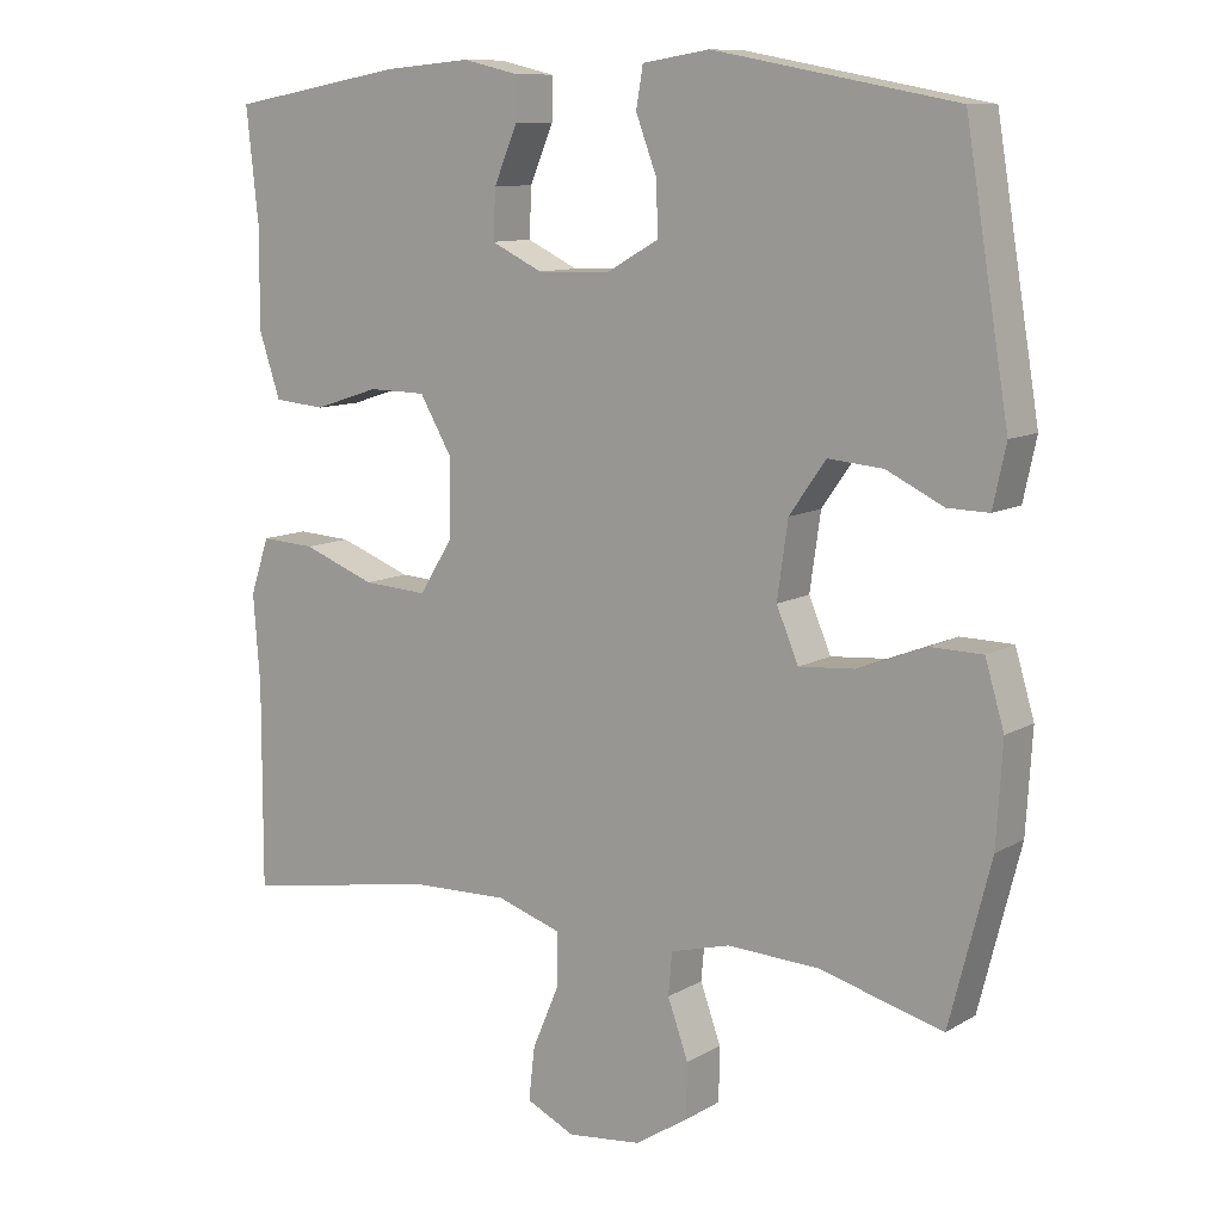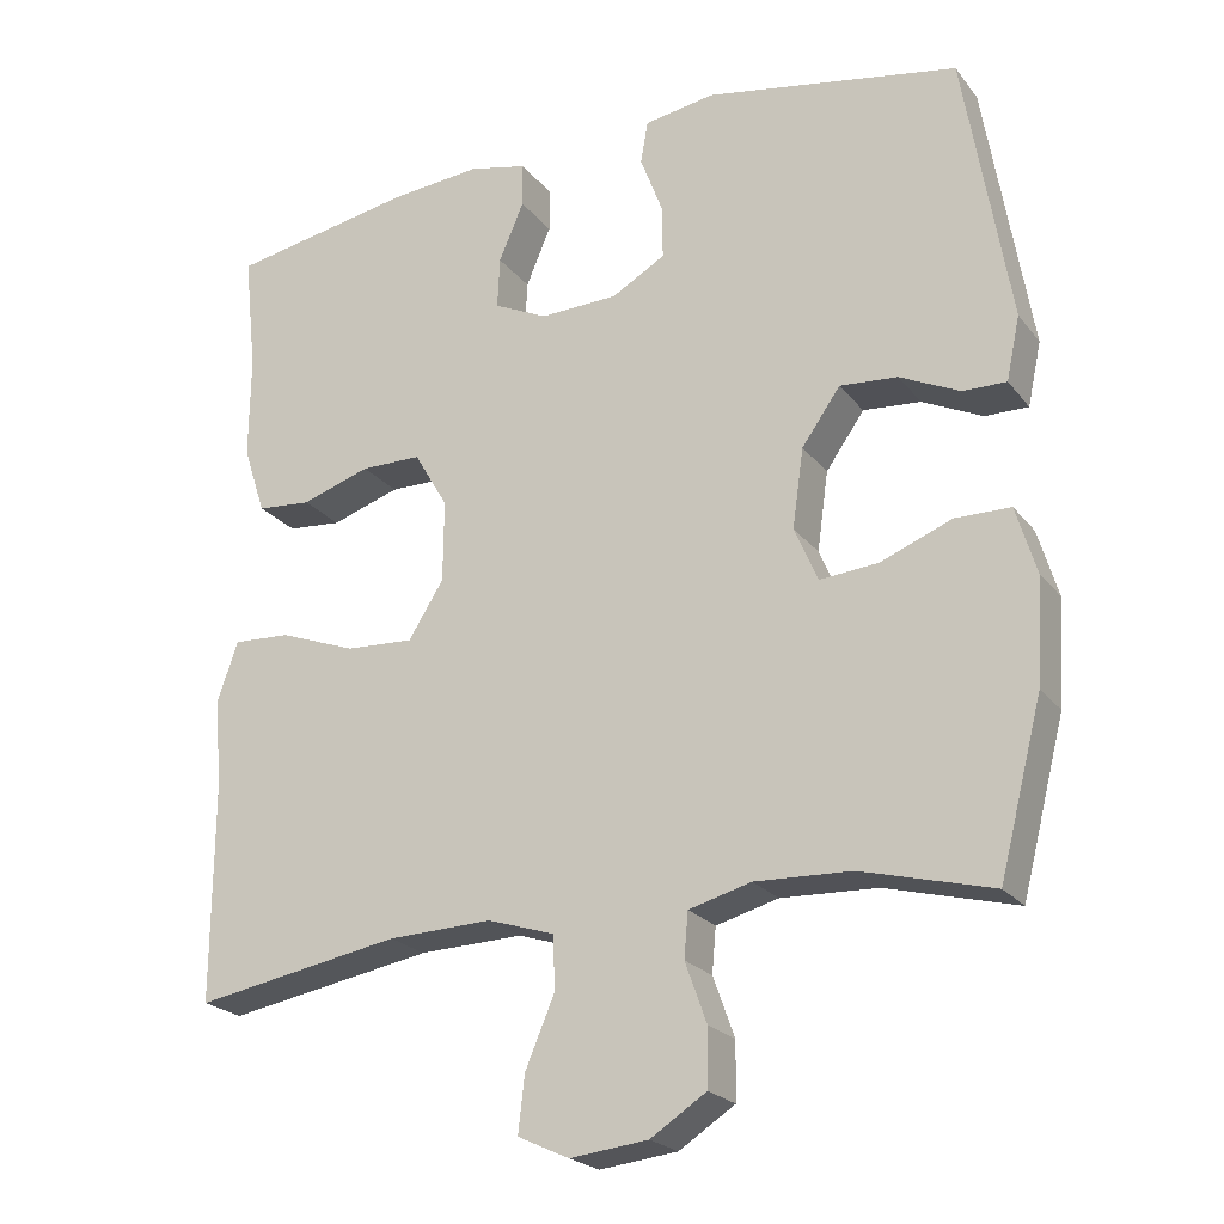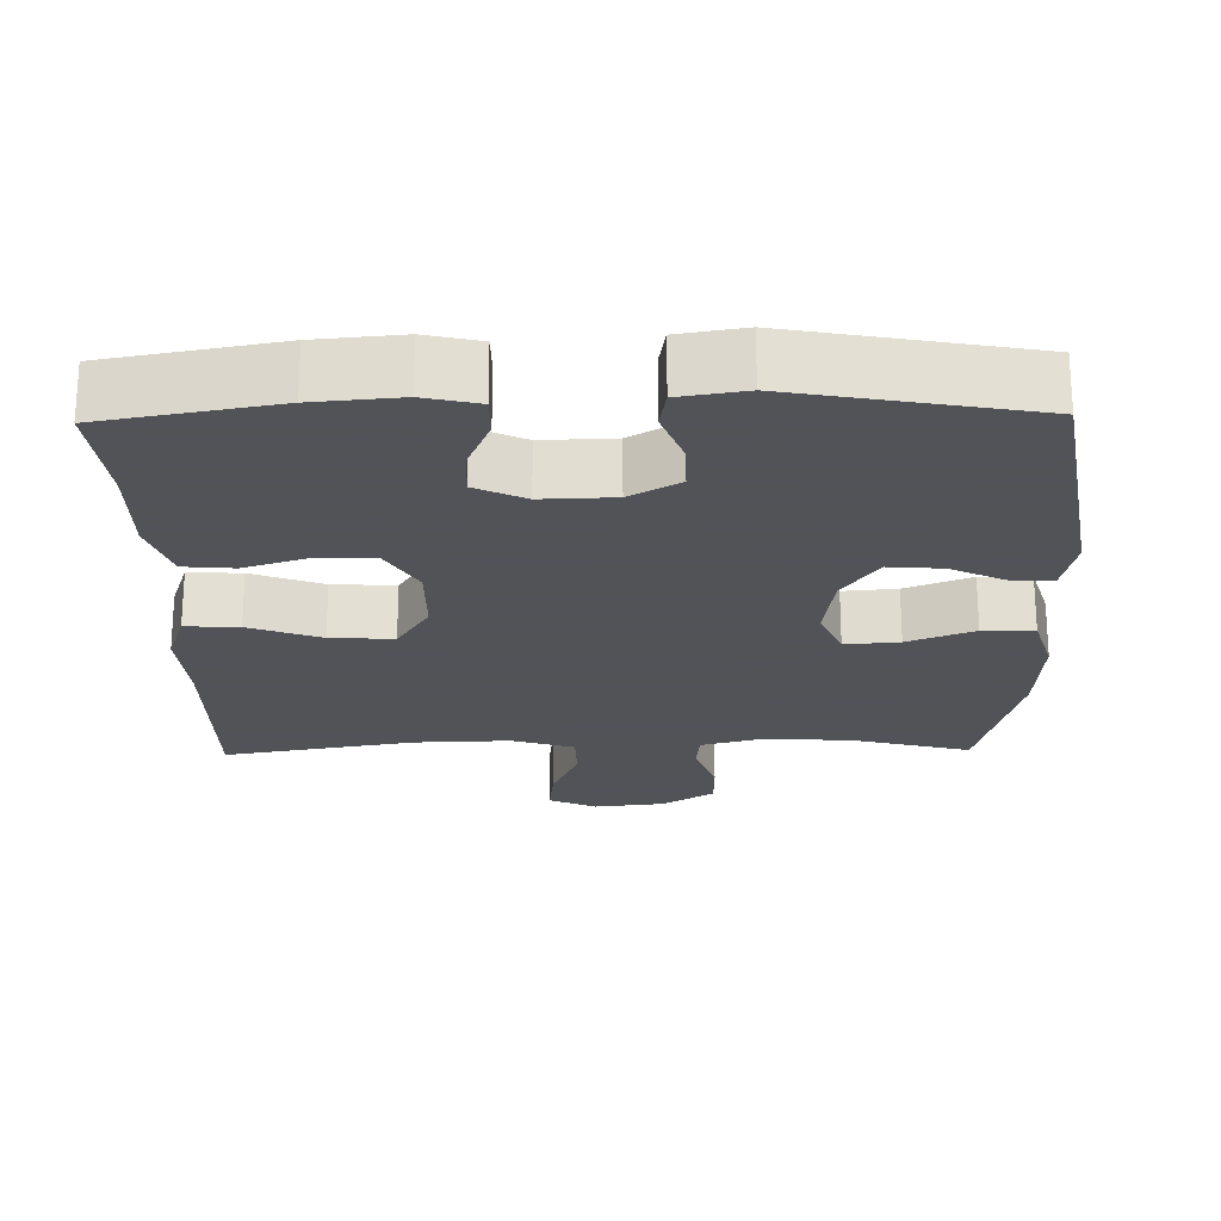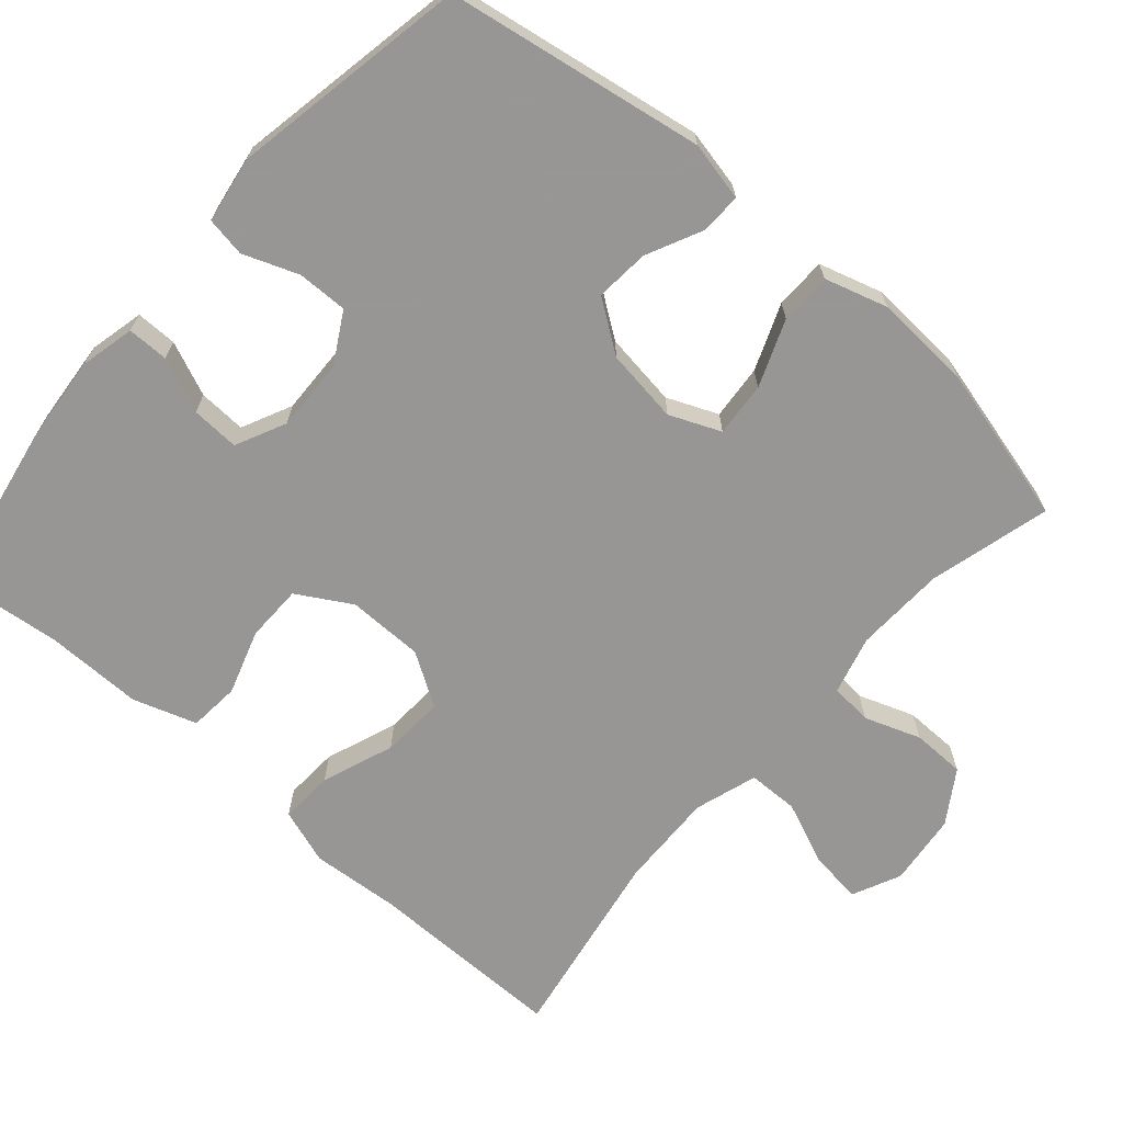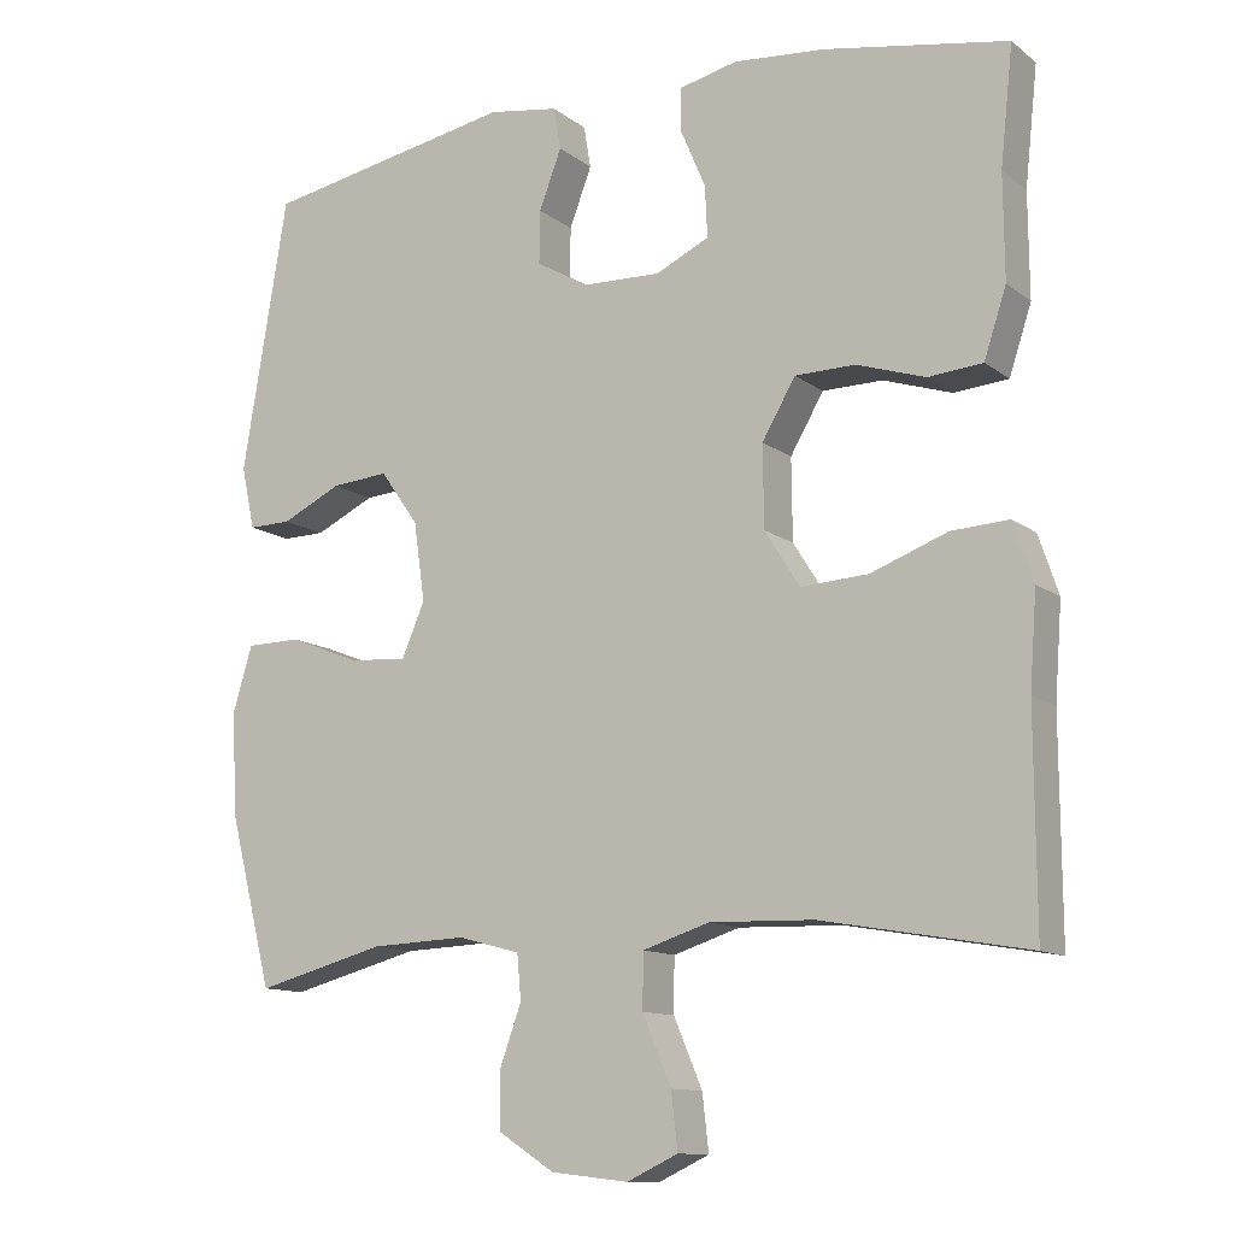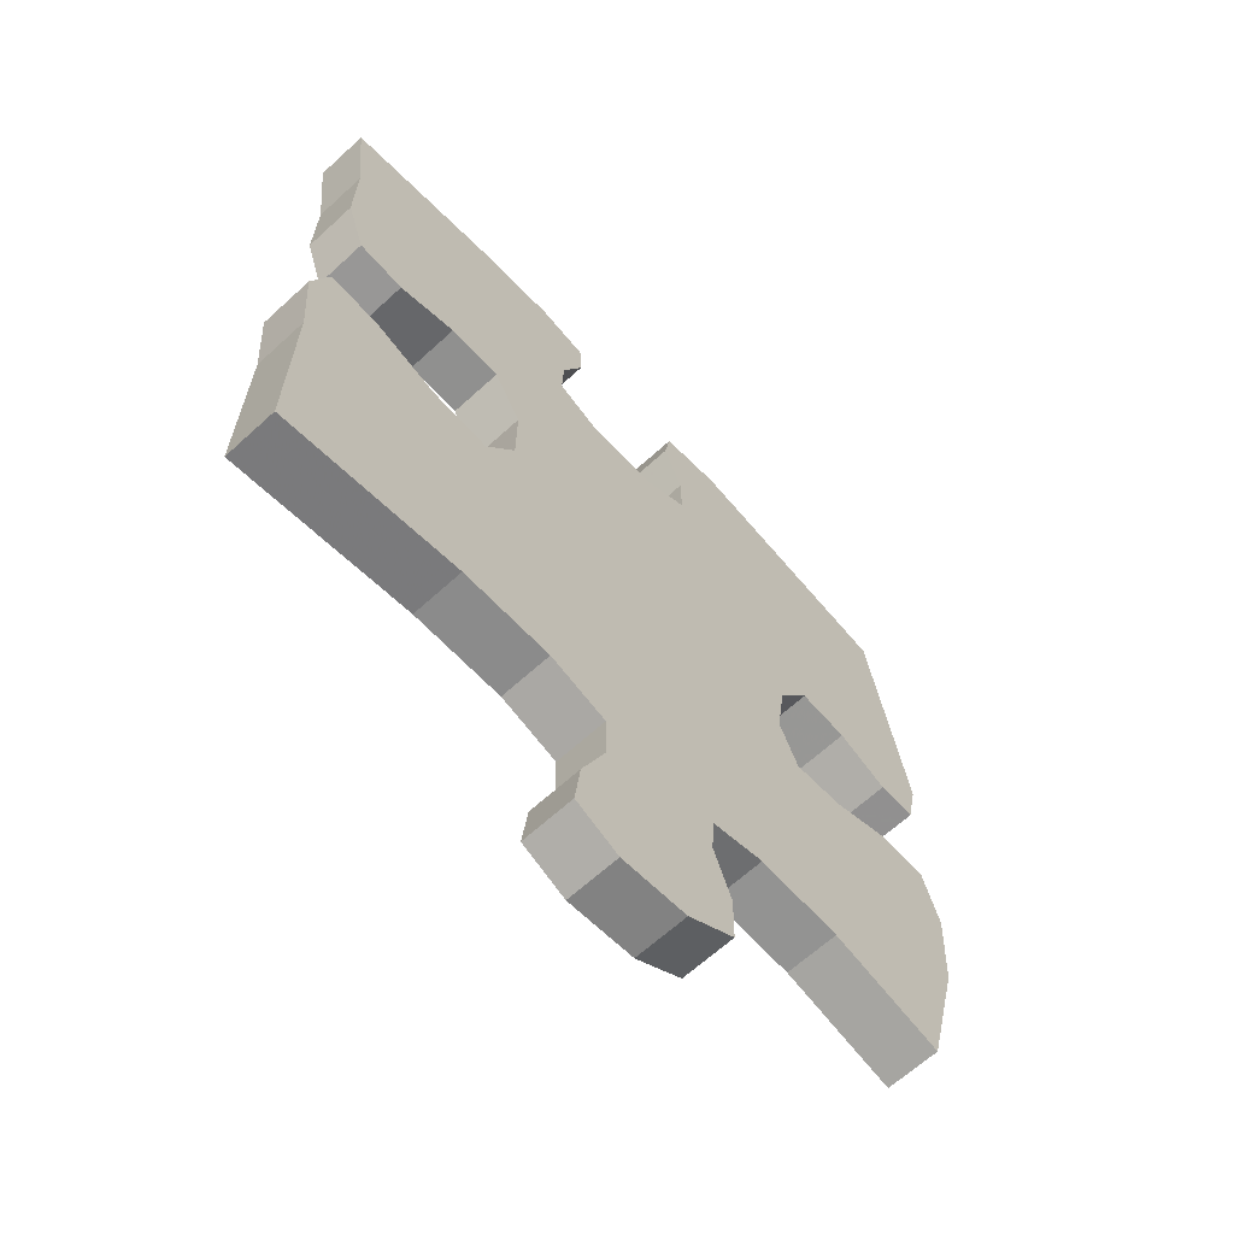
<metadata>
{"format":"obj","ext":"obj","renderer":"f3d","projection":"perspective","resolution":1024,"background":"white","views":[{"elev":10.4,"azim":35.2,"up":"+Z"},{"elev":-22.6,"azim":27.7,"up":"+Z"},{"elev":-22.5,"azim":1.1,"up":"+Y"},{"elev":-68.0,"azim":48.9,"up":"+Y"},{"elev":-11.9,"azim":-149.2,"up":"+Z"},{"elev":-65.1,"azim":-47.4,"up":"+Z"}]}
</metadata>
<code>
v -0.5 0.07 0.5
v -0.27 0.07 0.541
v -0.155 0.07 0.551
v -0.082 0.07 0.534
v -0.082 0.07 0.479
v -0.113 0.07 0.406
v -0.116 0.07 0.342
v -0.049 0.07 0.31
v 0.048 0.07 0.313
v 0.115 0.07 0.351
v 0.114 0.07 0.418
v 0.086 0.07 0.492
v 0.095 0.07 0.545
v 0.183 0.07 0.559
v 0.5 0.07 0.5
v 0.557 0.07 0.157
v 0.54 0.07 0.078
v 0.486 0.07 0.079
v 0.411 0.07 0.115
v 0.339 0.07 0.121
v 0.291 0.07 0.053
v 0.277 0.07 -0.046
v 0.306 0.07 -0.114
v 0.379 0.07 -0.108
v 0.468 0.07 -0.073
v 0.537 0.07 -0.074
v 0.562 0.07 -0.158
v 0.554 0.07 -0.289
v 0.5 0.07 -0.5
v 0.337 0.07 -0.457
v 0.217 0.07 -0.452
v 0.139 0.07 -0.473
v 0.134 0.07 -0.529
v 0.161 0.07 -0.604
v 0.16 0.07 -0.675
v 0.09 0.07 -0.72
v -0.007 0.07 -0.731
v -0.071 0.07 -0.701
v -0.063 0.07 -0.631
v -0.027 0.07 -0.546
v -0.028 0.07 -0.478
v -0.112 0.07 -0.451
v -0.242 0.07 -0.455
v -0.5 0.07 -0.5
v -0.499 0.07 -0.233
v -0.508 0.07 -0.115
v -0.483 0.07 -0.041
v -0.411 0.07 -0.045
v -0.315 0.07 -0.081
v -0.23 0.07 -0.086
v -0.186 0.07 -0.016
v -0.185 0.07 0.086
v -0.227 0.07 0.158
v -0.303 0.07 0.159
v -0.389 0.07 0.131
v -0.457 0.07 0.137
v -0.485 0.07 0.222
v -0.484 0.07 0.352
v -0.5 0 0.5
v -0.27 0 0.541
v -0.155 0 0.551
v -0.082 0 0.534
v -0.082 0 0.479
v -0.113 0 0.406
v -0.116 0 0.342
v -0.049 0 0.31
v 0.048 0 0.313
v 0.115 0 0.351
v 0.114 0 0.418
v 0.086 0 0.492
v 0.095 0 0.545
v 0.183 0 0.559
v 0.5 0 0.5
v 0.557 0 0.157
v 0.54 0 0.078
v 0.486 0 0.079
v 0.411 0 0.115
v 0.339 0 0.121
v 0.291 0 0.053
v 0.277 0 -0.046
v 0.306 0 -0.114
v 0.379 0 -0.108
v 0.468 0 -0.073
v 0.537 0 -0.074
v 0.562 0 -0.158
v 0.554 0 -0.289
v 0.5 0 -0.5
v 0.337 0 -0.457
v 0.217 0 -0.452
v 0.139 0 -0.473
v 0.134 0 -0.529
v 0.161 0 -0.604
v 0.16 0 -0.675
v 0.09 0 -0.72
v -0.007 0 -0.731
v -0.071 0 -0.701
v -0.063 0 -0.631
v -0.027 0 -0.546
v -0.028 0 -0.478
v -0.112 0 -0.451
v -0.242 0 -0.455
v -0.5 0 -0.5
v -0.499 0 -0.233
v -0.508 0 -0.115
v -0.483 0 -0.041
v -0.411 0 -0.045
v -0.315 0 -0.081
v -0.23 0 -0.086
v -0.186 0 -0.016
v -0.185 0 0.086
v -0.227 0 0.158
v -0.303 0 0.159
v -0.389 0 0.131
v -0.457 0 0.137
v -0.485 0 0.222
v -0.484 0 0.352
f 55 56 57 58
f 54 55 58 1
f 53 54 1 2
f 52 53 2 3
f 51 52 3
f 46 47 48 49
f 45 46 49 50
f 43 44 45 50
f 42 43 50 51
f 37 38 39 40
f 37 40 41
f 36 37 41
f 33 34 35 36
f 32 33 36 41
f 31 32 41 42
f 27 28 29 30
f 27 30 31
f 24 25 26 27
f 23 24 27 31
f 22 23 31 42
f 16 17 18 19
f 16 19 20
f 15 16 20
f 14 15 20 21
f 11 12 13 14
f 10 11 14 21
f 3 4 5 6
f 3 6 7
f 51 3 7
f 42 51 7 8
f 22 42 8 9
f 9 10 21 22
f 116 115 114 113
f 59 116 113 112
f 60 59 112 111
f 61 60 111 110
f 61 110 109
f 107 106 105 104
f 108 107 104 103
f 108 103 102 101
f 109 108 101 100
f 98 97 96 95
f 99 98 95
f 99 95 94
f 94 93 92 91
f 99 94 91 90
f 100 99 90 89
f 88 87 86 85
f 89 88 85
f 85 84 83 82
f 89 85 82 81
f 100 89 81 80
f 77 76 75 74
f 78 77 74
f 78 74 73
f 79 78 73 72
f 72 71 70 69
f 79 72 69 68
f 64 63 62 61
f 65 64 61
f 65 61 109
f 66 65 109 100
f 67 66 100 80
f 80 79 68 67
f 1 59 60 2
f 2 60 61 3
f 3 61 62 4
f 4 62 63 5
f 5 63 64 6
f 6 64 65 7
f 7 65 66 8
f 8 66 67 9
f 9 67 68 10
f 10 68 69 11
f 11 69 70 12
f 12 70 71 13
f 13 71 72 14
f 14 72 73 15
f 15 73 74 16
f 16 74 75 17
f 17 75 76 18
f 18 76 77 19
f 19 77 78 20
f 20 78 79 21
f 21 79 80 22
f 22 80 81 23
f 23 81 82 24
f 24 82 83 25
f 25 83 84 26
f 26 84 85 27
f 27 85 86 28
f 28 86 87 29
f 29 87 88 30
f 30 88 89 31
f 31 89 90 32
f 32 90 91 33
f 33 91 92 34
f 34 92 93 35
f 35 93 94 36
f 36 94 95 37
f 37 95 96 38
f 38 96 97 39
f 39 97 98 40
f 40 98 99 41
f 41 99 100 42
f 42 100 101 43
f 43 101 102 44
f 44 102 103 45
f 45 103 104 46
f 46 104 105 47
f 47 105 106 48
f 48 106 107 49
f 49 107 108 50
f 50 108 109 51
f 51 109 110 52
f 52 110 111 53
f 53 111 112 54
f 54 112 113 55
f 55 113 114 56
f 56 114 115 57
f 57 115 116 58
f 58 116 59 1

</code>
